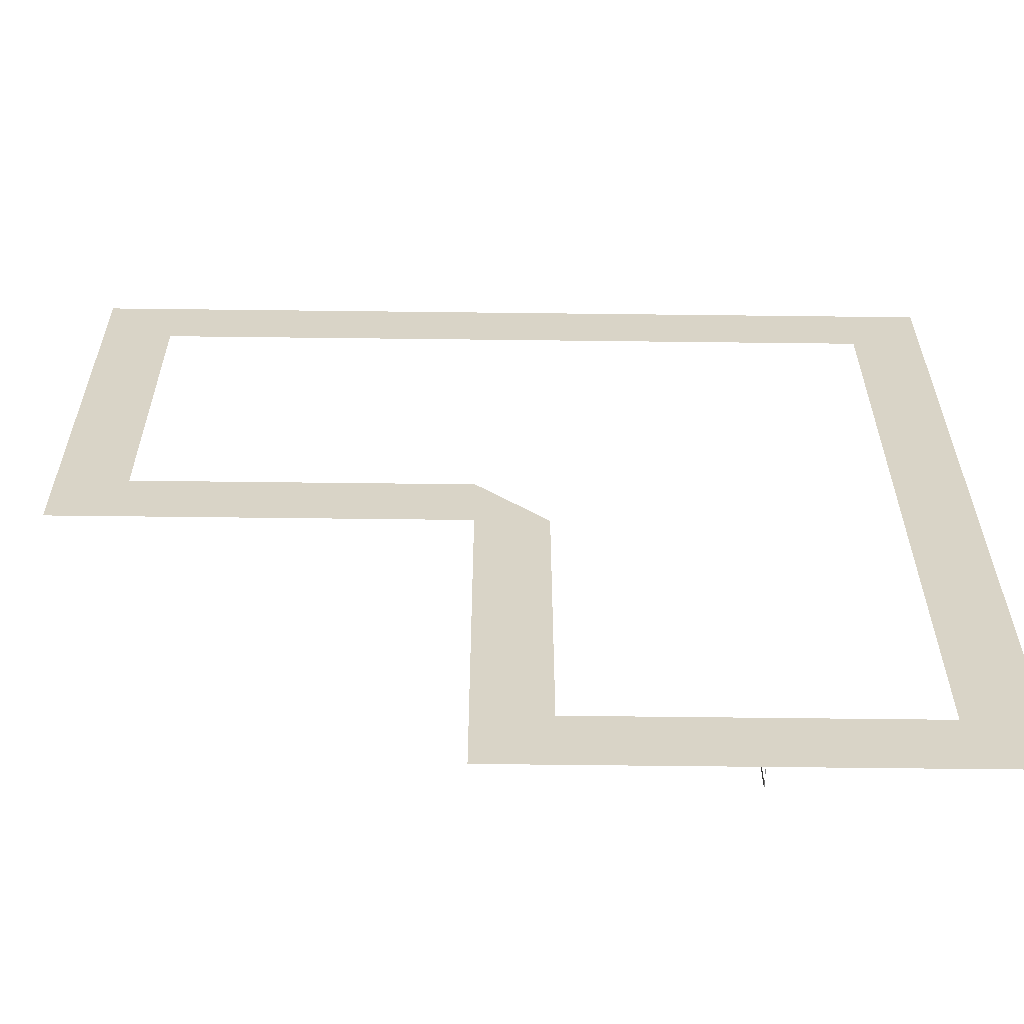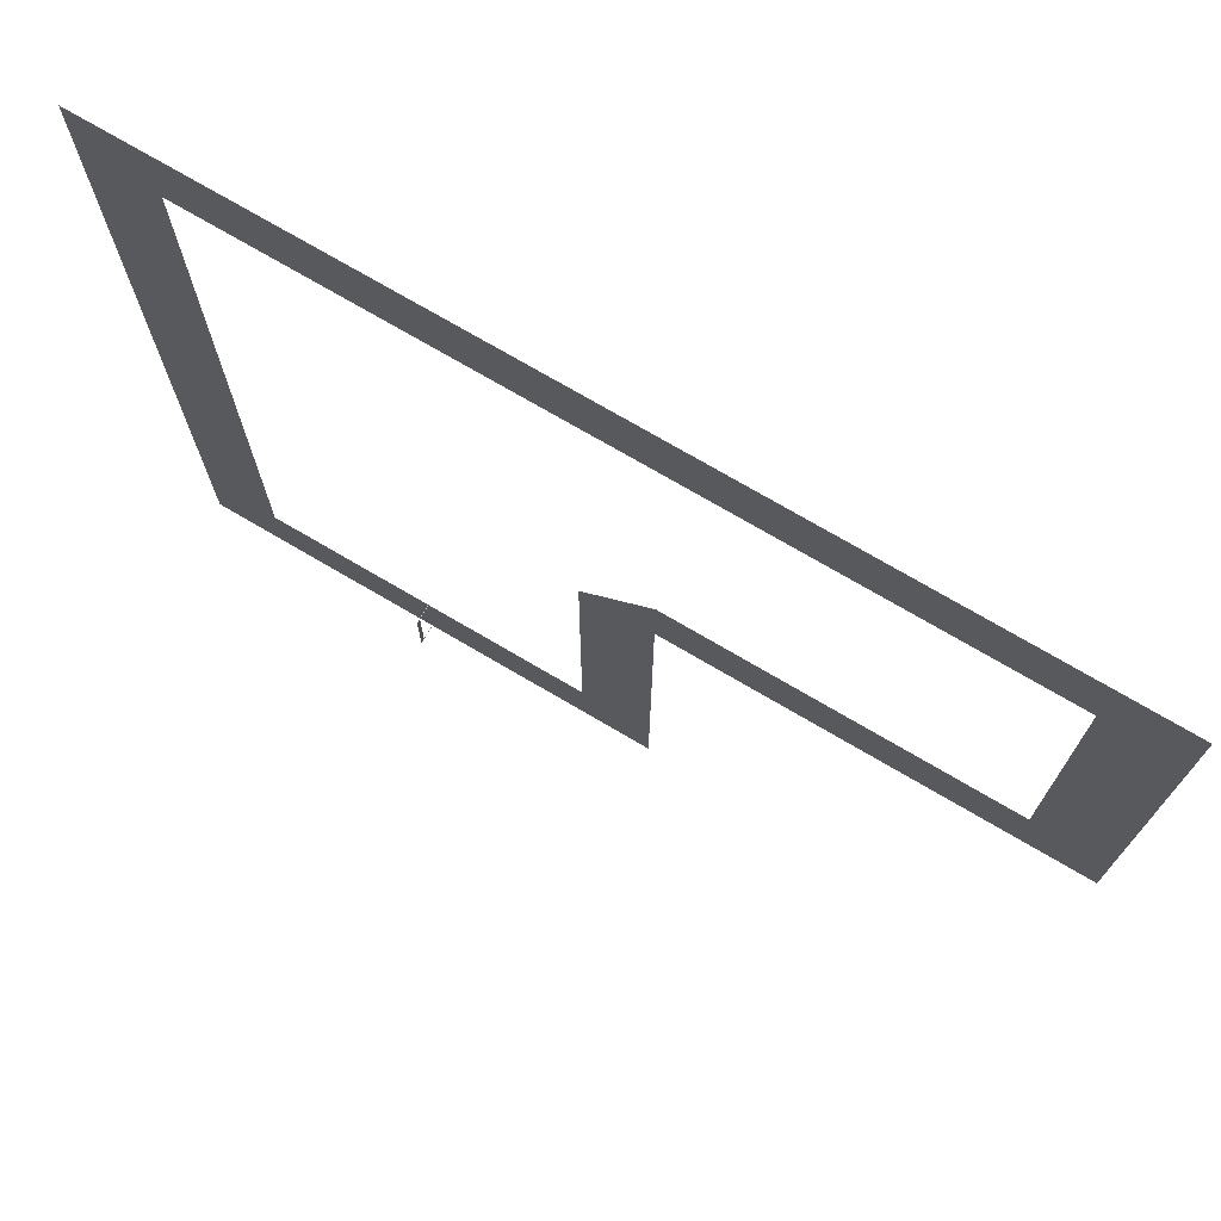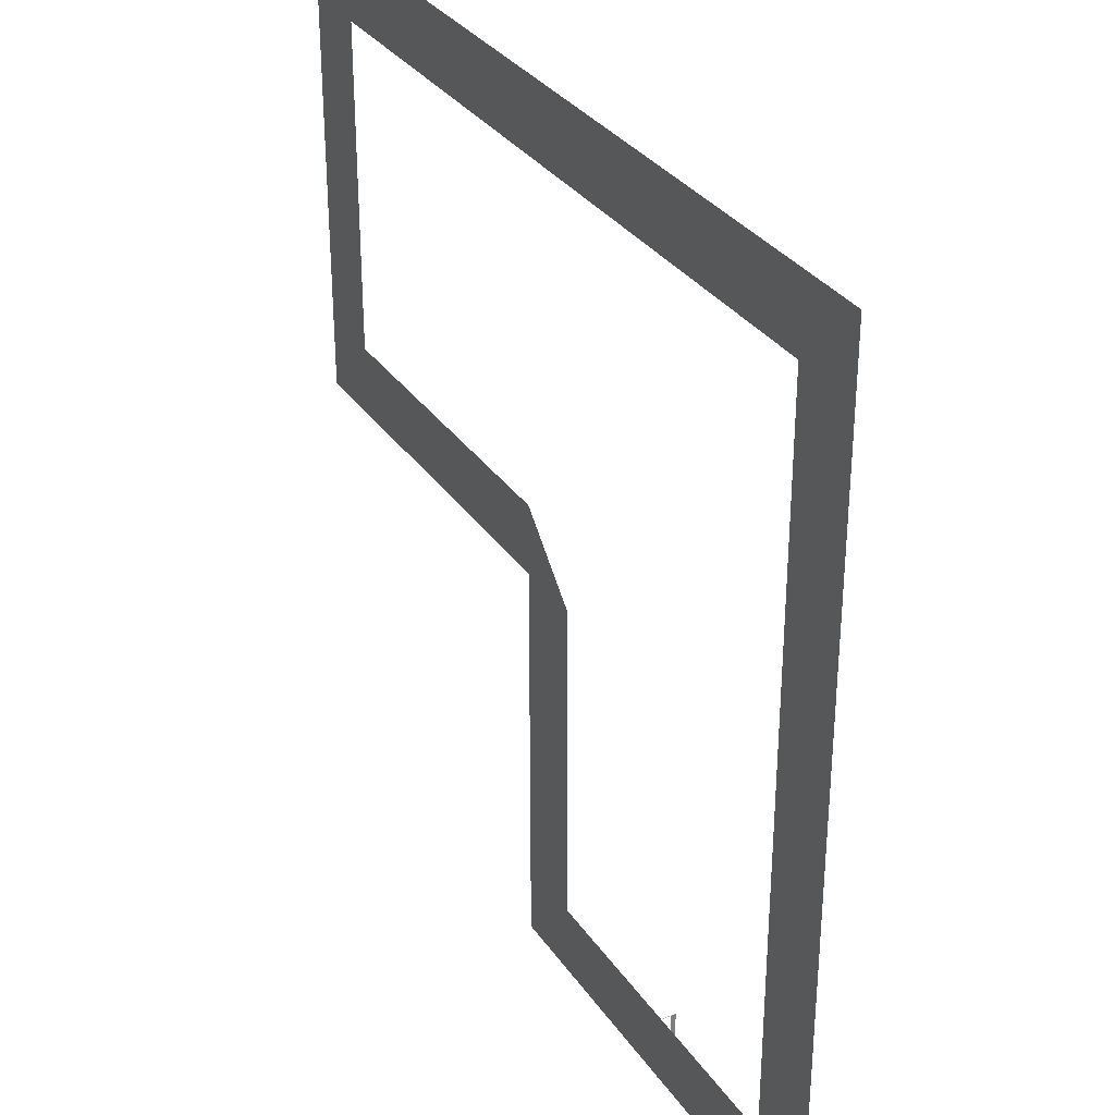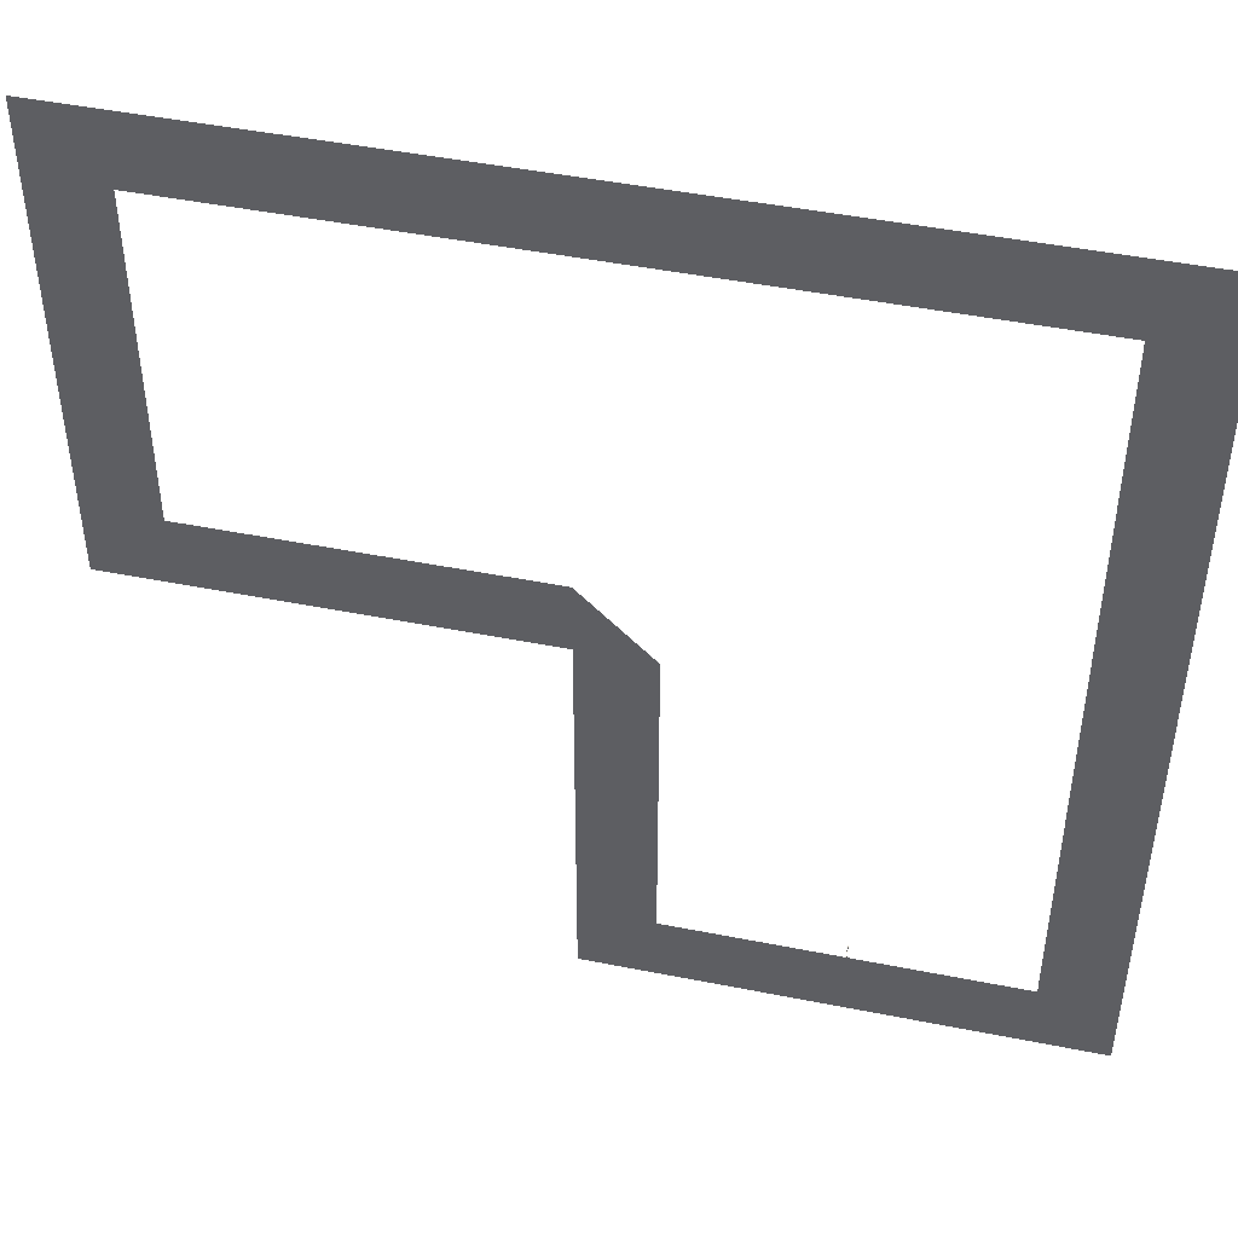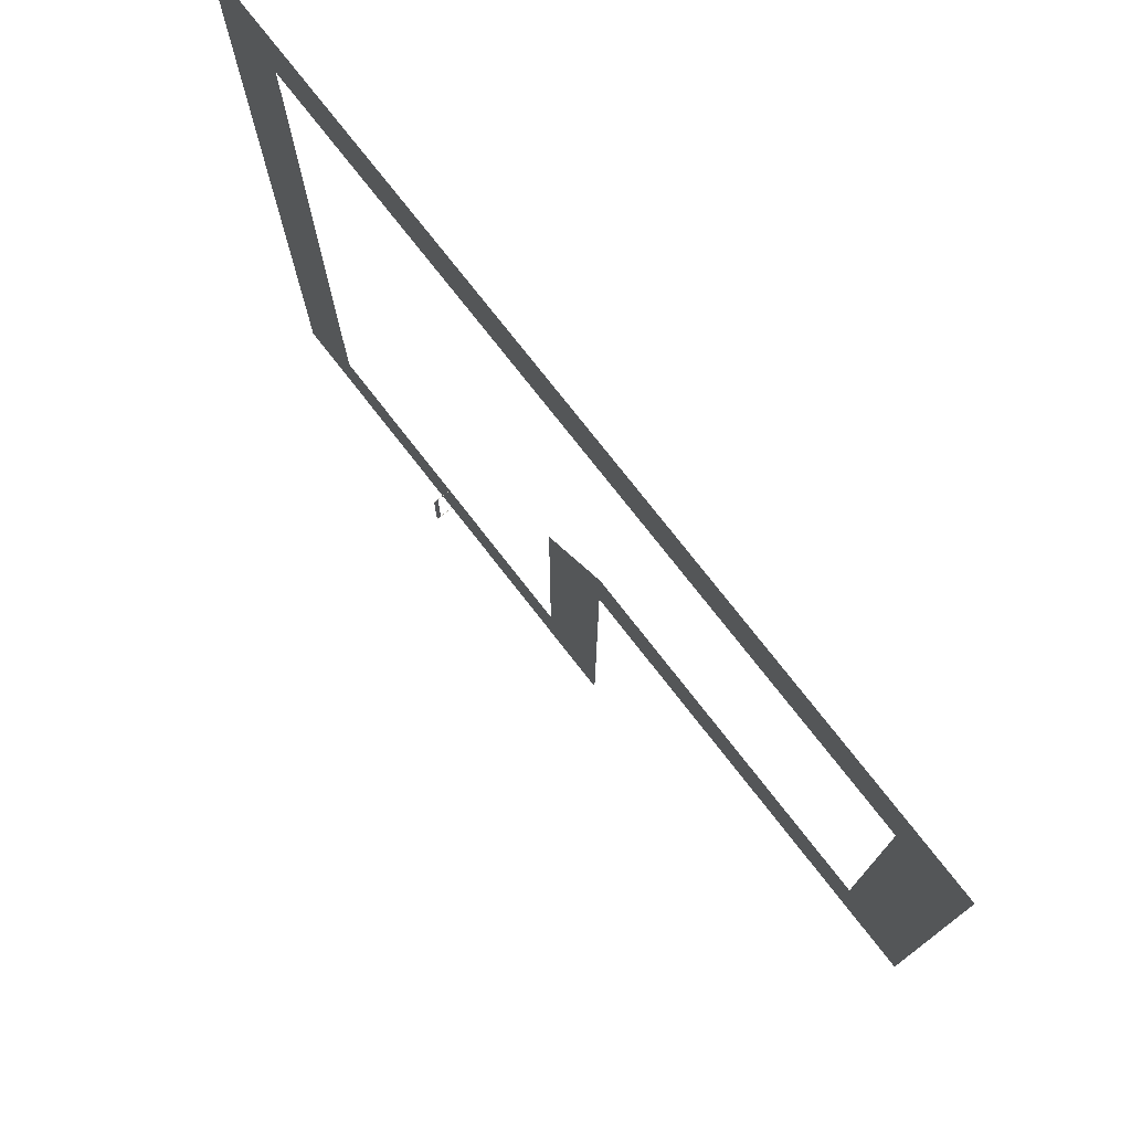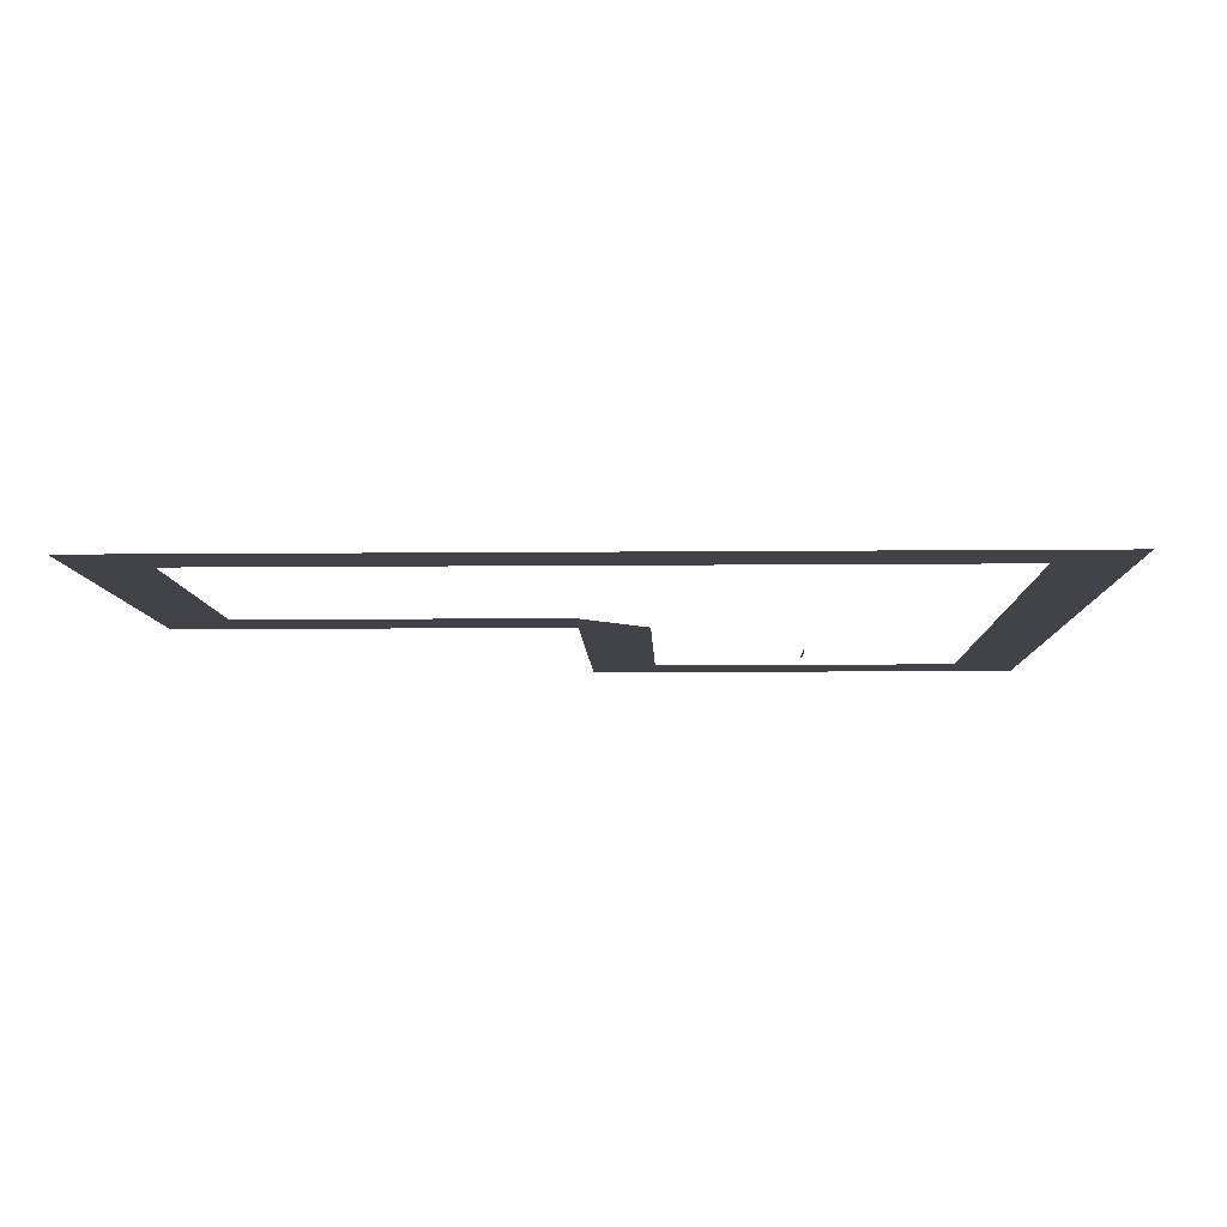
<metadata>
{"format":"obj","ext":"obj","renderer":"f3d","projection":"perspective","resolution":1024,"background":"white","views":[{"elev":-61.4,"azim":-0.7,"up":"+Z"},{"elev":74.1,"azim":-149.6,"up":"+Z"},{"elev":32.2,"azim":61.2,"up":"+Z"},{"elev":46.5,"azim":12.8,"up":"+Z"},{"elev":76.7,"azim":-128.0,"up":"+Z"},{"elev":-7.6,"azim":1.7,"up":"+Y"}]}
</metadata>
<code>
o Cube_Cube.003
v 0.005 4 -36.34
v 0.005 3 -43.68
v 0.005 4 -43.68
v 0.005 3 -36.34
v -0.005 3 -43.68
v -0.005 3 -36.34
v -0.005 4 -43.68
v -0.005 4 -36.34
f 1 2 3
f 4 5 2
f 6 7 5
f 8 3 7
f 5 3 2
f 4 8 6
f 1 4 2
f 4 6 5
f 6 8 7
f 8 1 3
f 5 7 3
f 4 1 8
o Cube_Cube.002
v 0.005 4 -43.37
v 0.005 3 -50.71
v 0.005 4 -50.71
v 0.005 3 -43.37
v -0.005 3 -50.71
v -0.005 3 -43.37
v -0.005 4 -50.71
v -0.005 4 -43.37
f 9 10 11
f 12 13 10
f 14 15 13
f 16 11 15
f 13 11 10
f 12 16 14
f 9 12 10
f 12 14 13
f 14 16 15
f 16 9 11
f 13 15 11
f 12 9 16
o Cylinder.002_Cylinder.000
v 0 4 -50.71
v 0.04755 2.4e-05 -50.68
v 0 2.4e-05 -50.71
v 0.04755 4 -50.68
v 0.02939 2.4e-05 -50.62
v 0.02939 4 -50.62
v -0.02939 2.4e-05 -50.62
v -0.02939 4 -50.62
v -0.04755 2.4e-05 -50.68
v -0.04755 4 -50.68
f 17 18 19
f 20 21 18
f 22 23 21
f 17 24 22
f 24 25 23
f 26 19 25
f 18 23 19
f 17 20 18
f 20 22 21
f 22 24 23
f 22 20 17
f 17 26 24
f 24 26 25
f 26 17 19
f 25 19 23
f 18 21 23
o Cylinder.001_Cylinder.000
v 0 4 -36.39
v 0.04755 2e-05 -36.36
v 0 2e-05 -36.39
v 0.04755 4 -36.36
v 0.02939 2e-05 -36.3
v 0.02939 4 -36.3
v -0.02939 2e-05 -36.3
v -0.02939 4 -36.3
v -0.04755 2e-05 -36.36
v -0.04755 4 -36.36
f 27 28 29
f 30 31 28
f 32 33 31
f 27 34 32
f 34 35 33
f 36 29 35
f 28 33 29
f 27 30 28
f 30 32 31
f 32 34 33
f 32 30 27
f 27 36 34
f 34 36 35
f 36 27 29
f 35 29 33
f 28 31 33
o Plane.000_Plane.006
v -135 0 135
v -135 0 35
v -120 0 120
v -120 0 50
v -50 0 50
v 50 0 50
v -50 0 -50
v 50 0 -50
v -35 0 35
v 35 0 35
v -35 0 -35
v 35 0 -35
v -50 0 135
v 50 0 135
v -35 0 120
v 35 0 120
f 38 39 37
f 38 40 39
f 43 45 41
f 44 47 43
f 42 48 44
f 43 47 45
f 44 48 47
f 42 46 48
f 49 52 50
f 49 51 52
f 42 52 46
f 42 50 52
f 45 40 38
f 39 49 37
f 45 41 40
f 39 51 49

</code>
